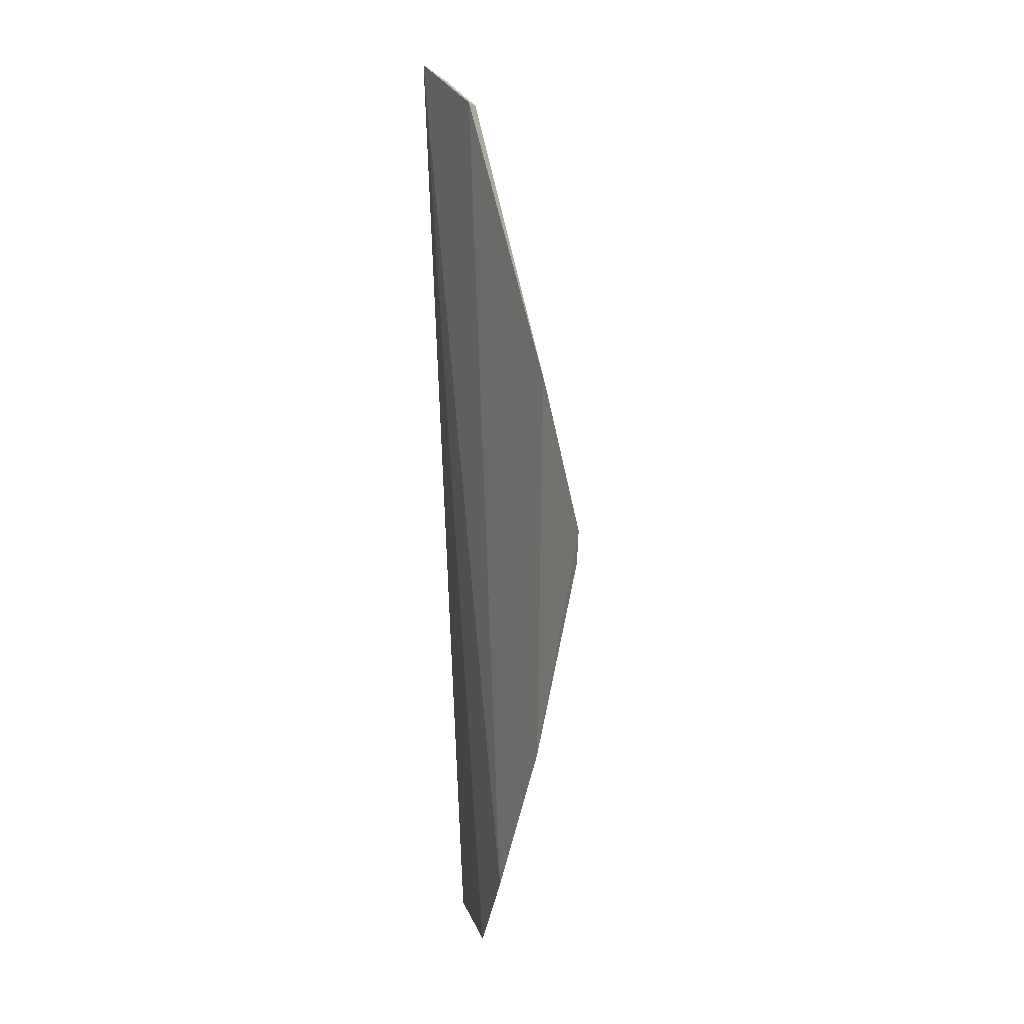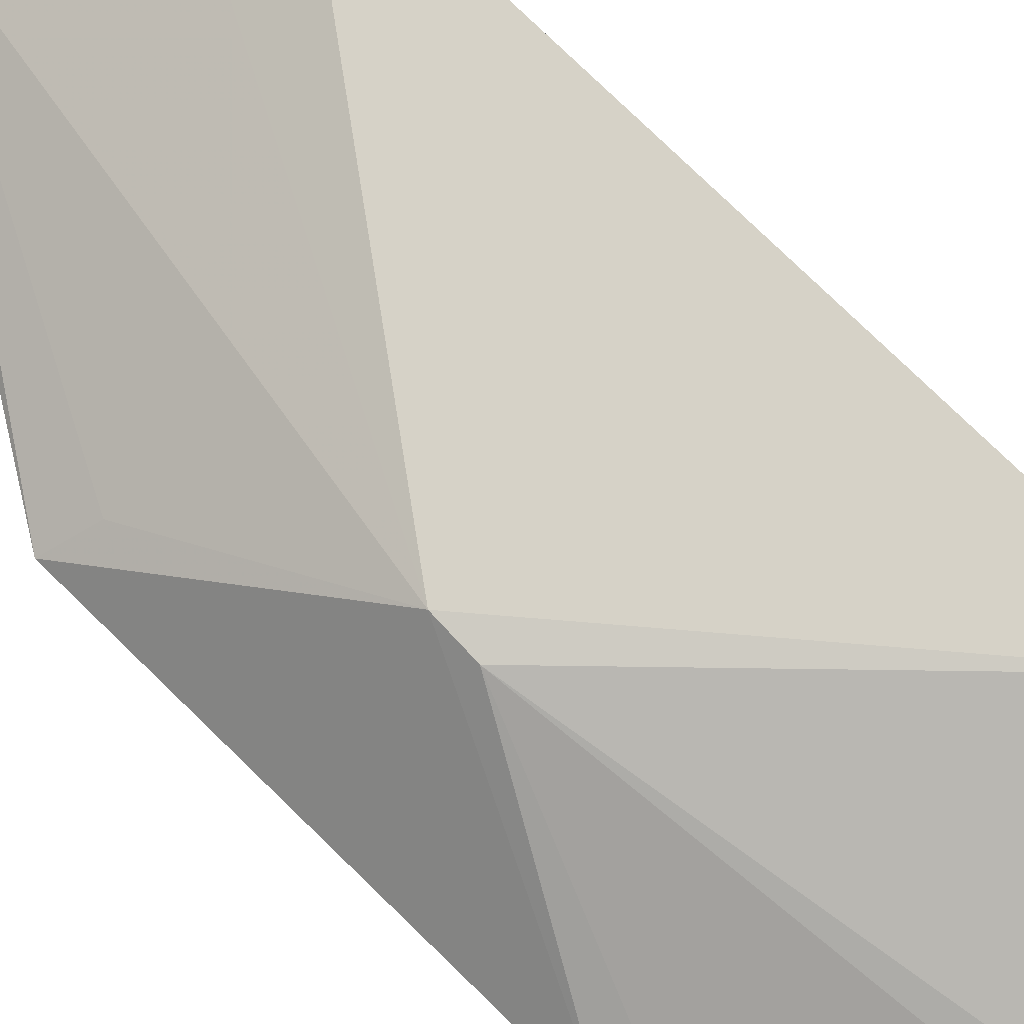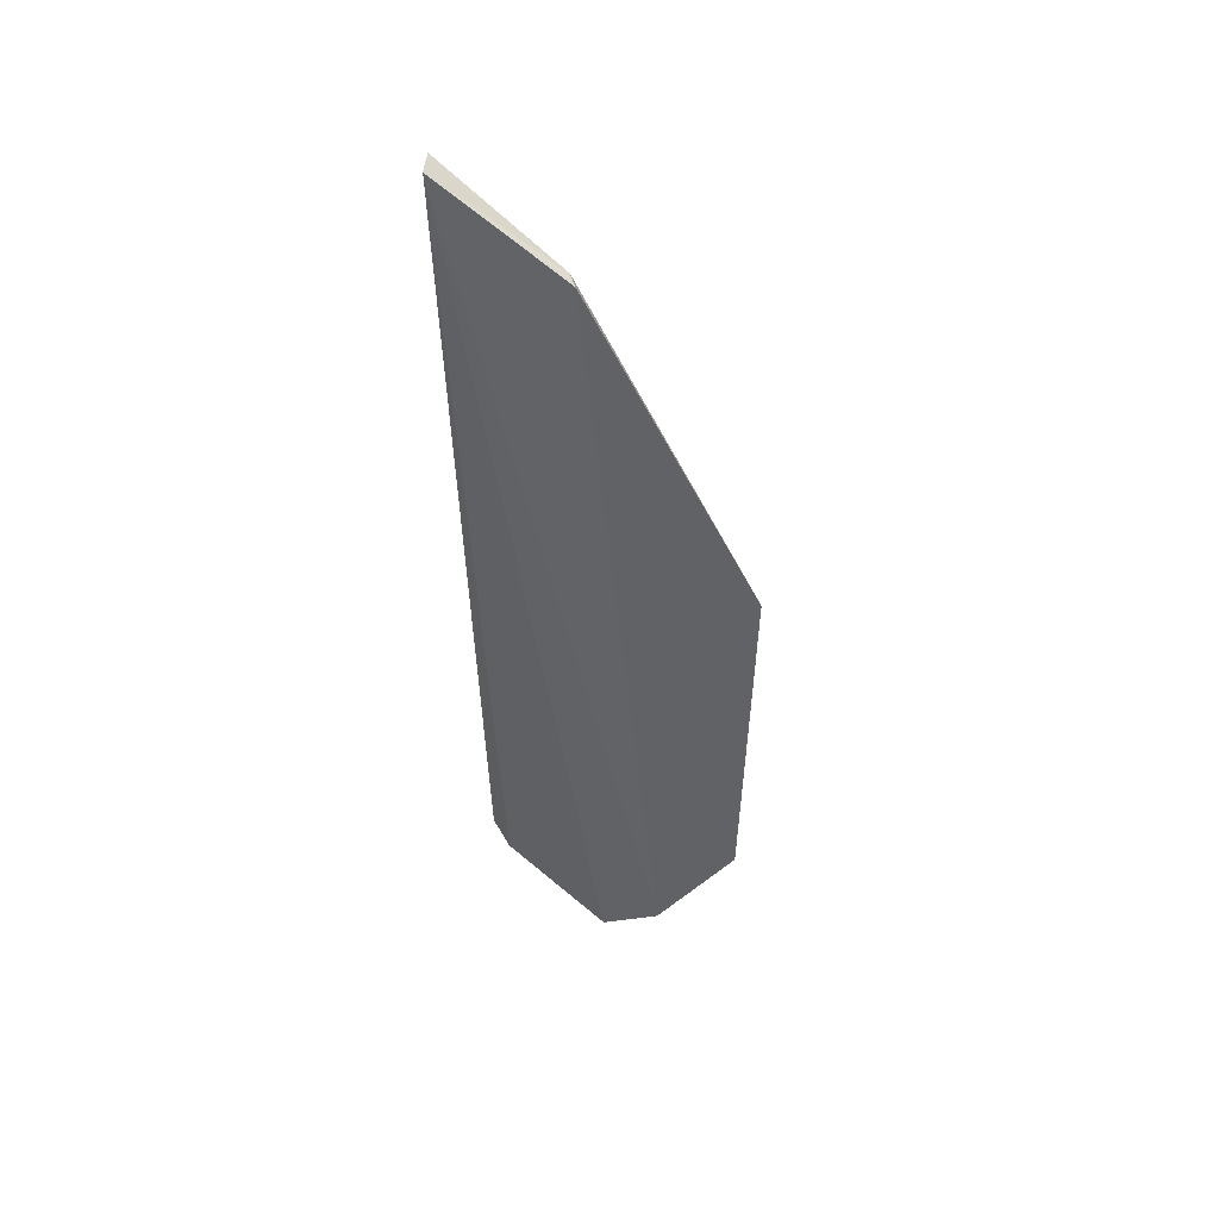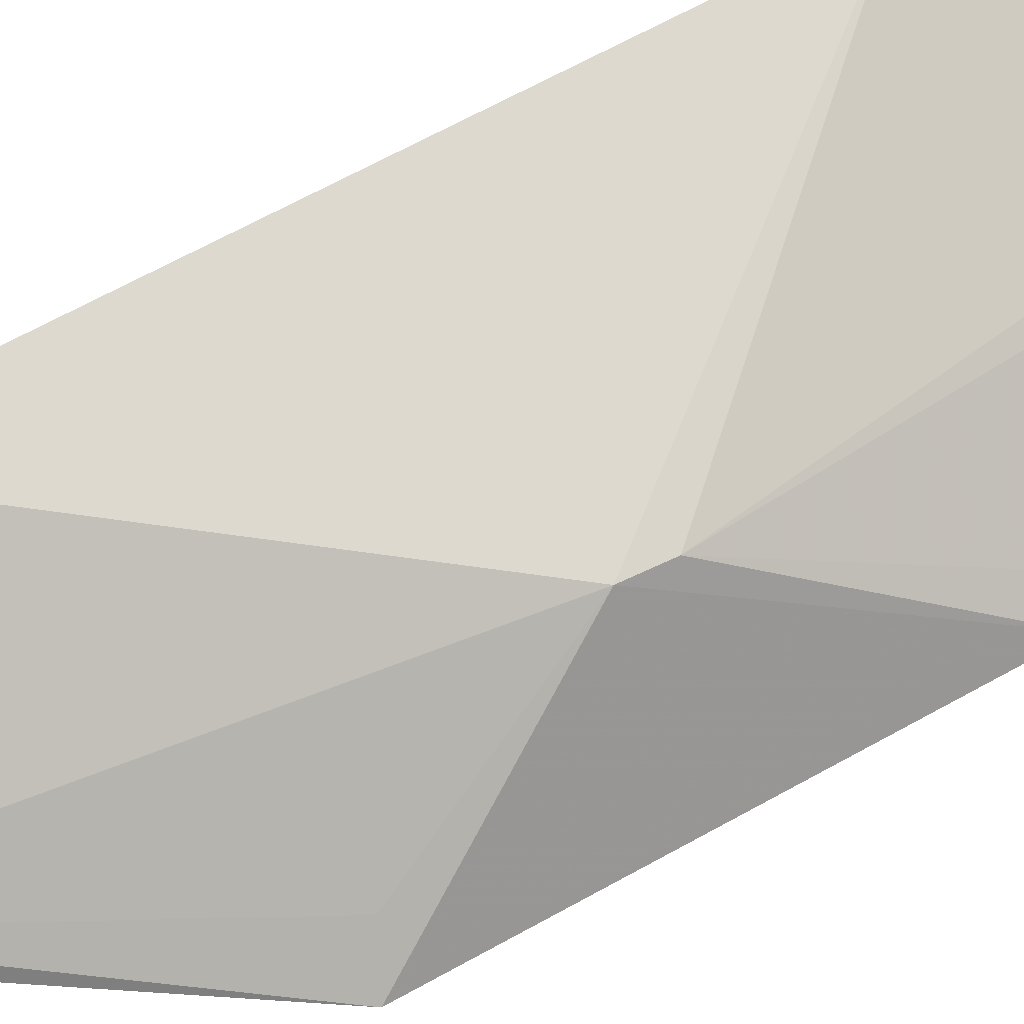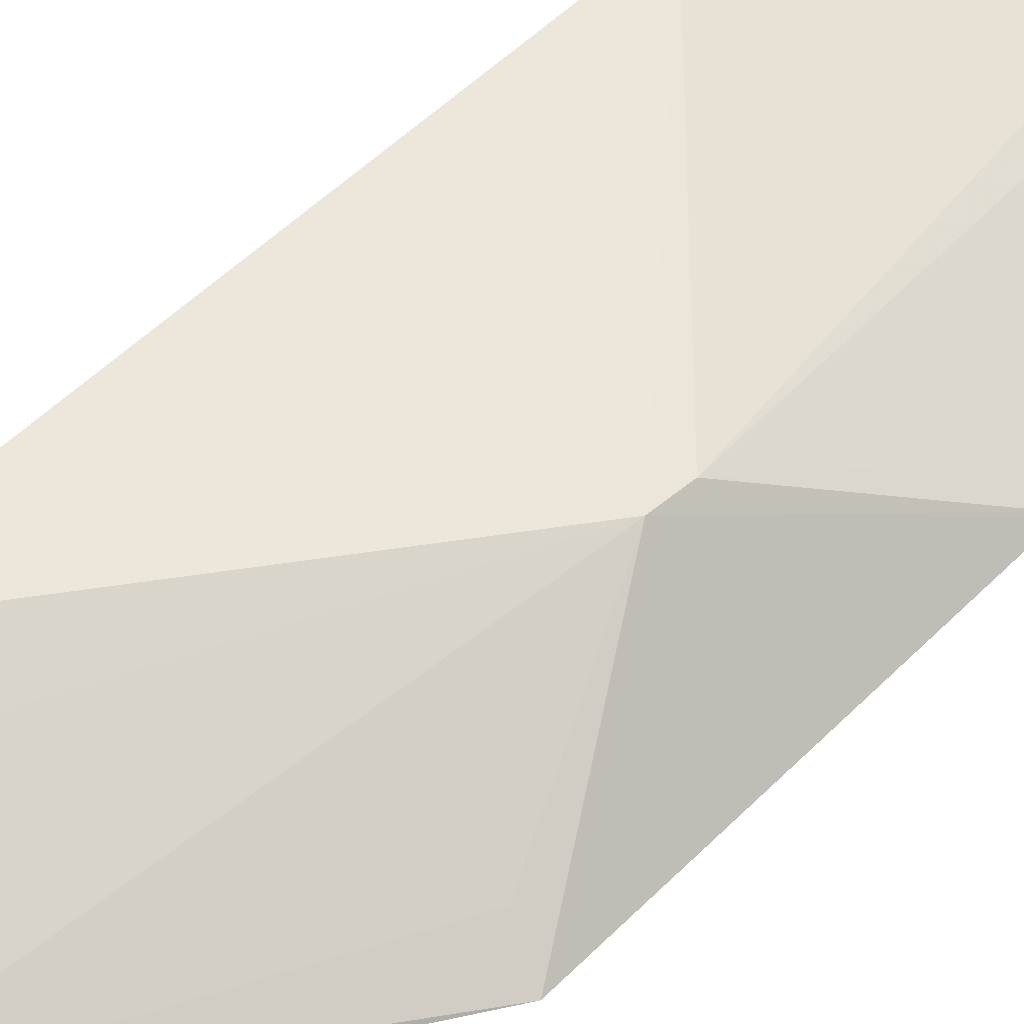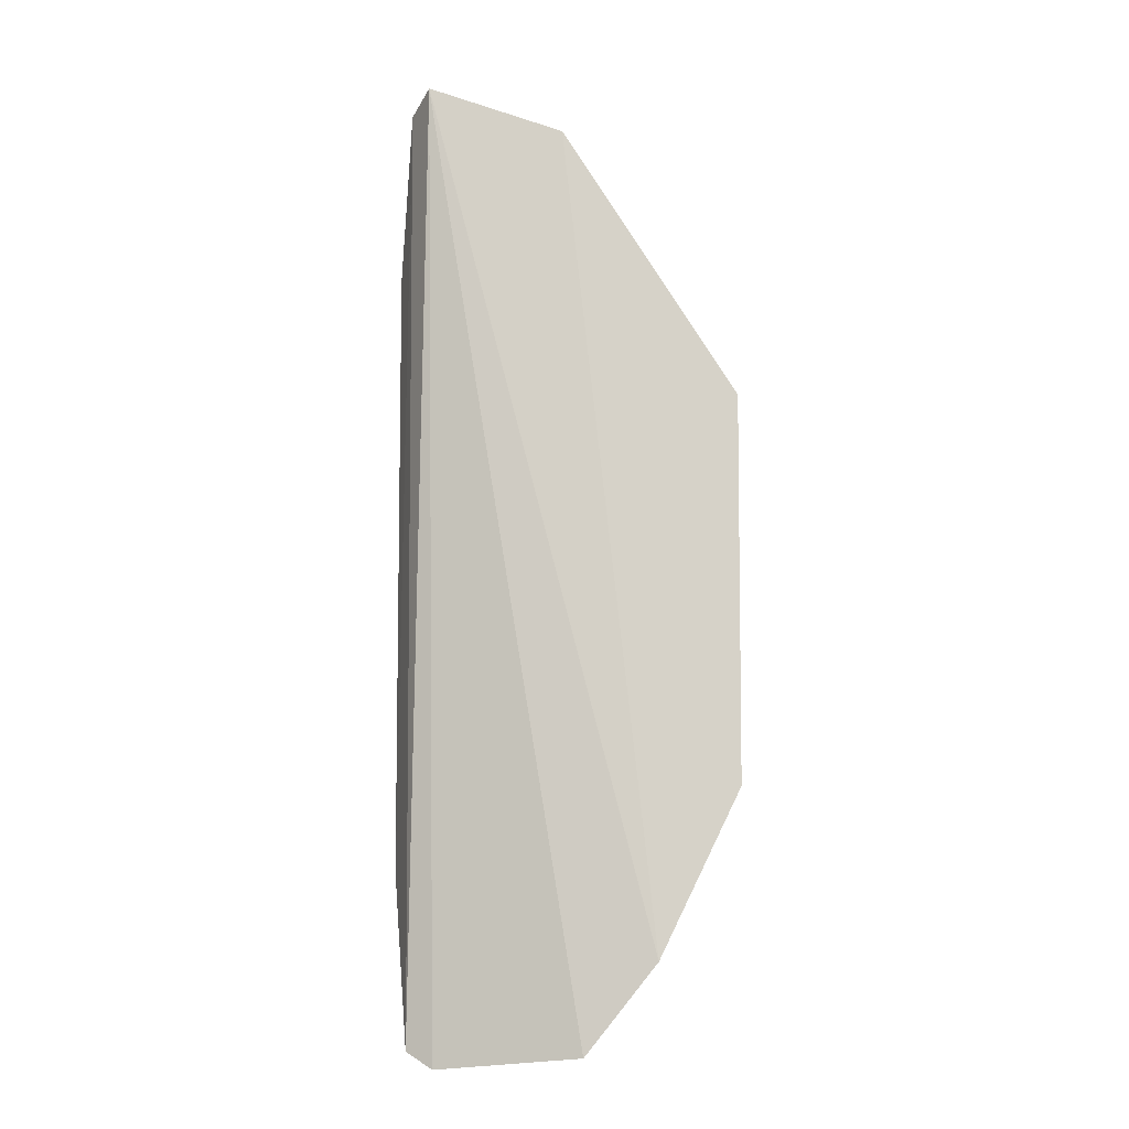
<metadata>
{"format":"obj","ext":"obj","renderer":"f3d","projection":"perspective","resolution":1024,"background":"white","views":[{"elev":8.4,"azim":-120.5,"up":"+Y"},{"elev":73.0,"azim":-45.0,"up":"+Z"},{"elev":51.0,"azim":-155.4,"up":"+Y"},{"elev":67.5,"azim":-118.7,"up":"+Z"},{"elev":51.1,"azim":-137.1,"up":"+Z"},{"elev":-11.4,"azim":176.0,"up":"+Y"}]}
</metadata>
<code>
v -0.3584 -0.07659 0.01061
v -0.3536 -0.0735 0.01315
v -0.3946 0.01153 0.01739
v -0.3554 0.1052 0.003612
v -0.3505 0.07222 0.01994
v -0.4121 -0.02749 -0.002884
v -0.3948 0.005052 0.01688
v -0.3512 -0.04162 0.02186
v -0.3523 0.1024 0.01073
v -0.4127 0.04425 -0.002147
v -0.3843 -0.0743 0.0008559
v -0.3785 0.09552 0.002969
v -0.3806 0.09591 0.0003257
v -0.4056 -0.0245 0.001993
v -0.3804 -0.07118 0.003655
v -0.3633 0.07155 0.01503
v -0.4065 0.04125 0.002424
v -0.3972 -0.05792 -0.002449
f 2 1 4
f 7 3 6
f 8 5 3
f 8 3 7
f 8 7 1
f 8 1 2
f 9 2 4
f 9 8 2
f 9 5 8
f 10 6 3
f 11 4 1
f 12 5 9
f 12 9 4
f 13 12 4
f 13 10 12
f 14 11 7
f 14 7 6
f 14 6 11
f 15 11 1
f 15 1 7
f 15 7 11
f 16 12 3
f 16 3 5
f 16 5 12
f 17 12 10
f 17 10 3
f 17 3 12
f 18 6 10
f 18 10 13
f 18 11 6
f 18 13 4
f 18 4 11

</code>
